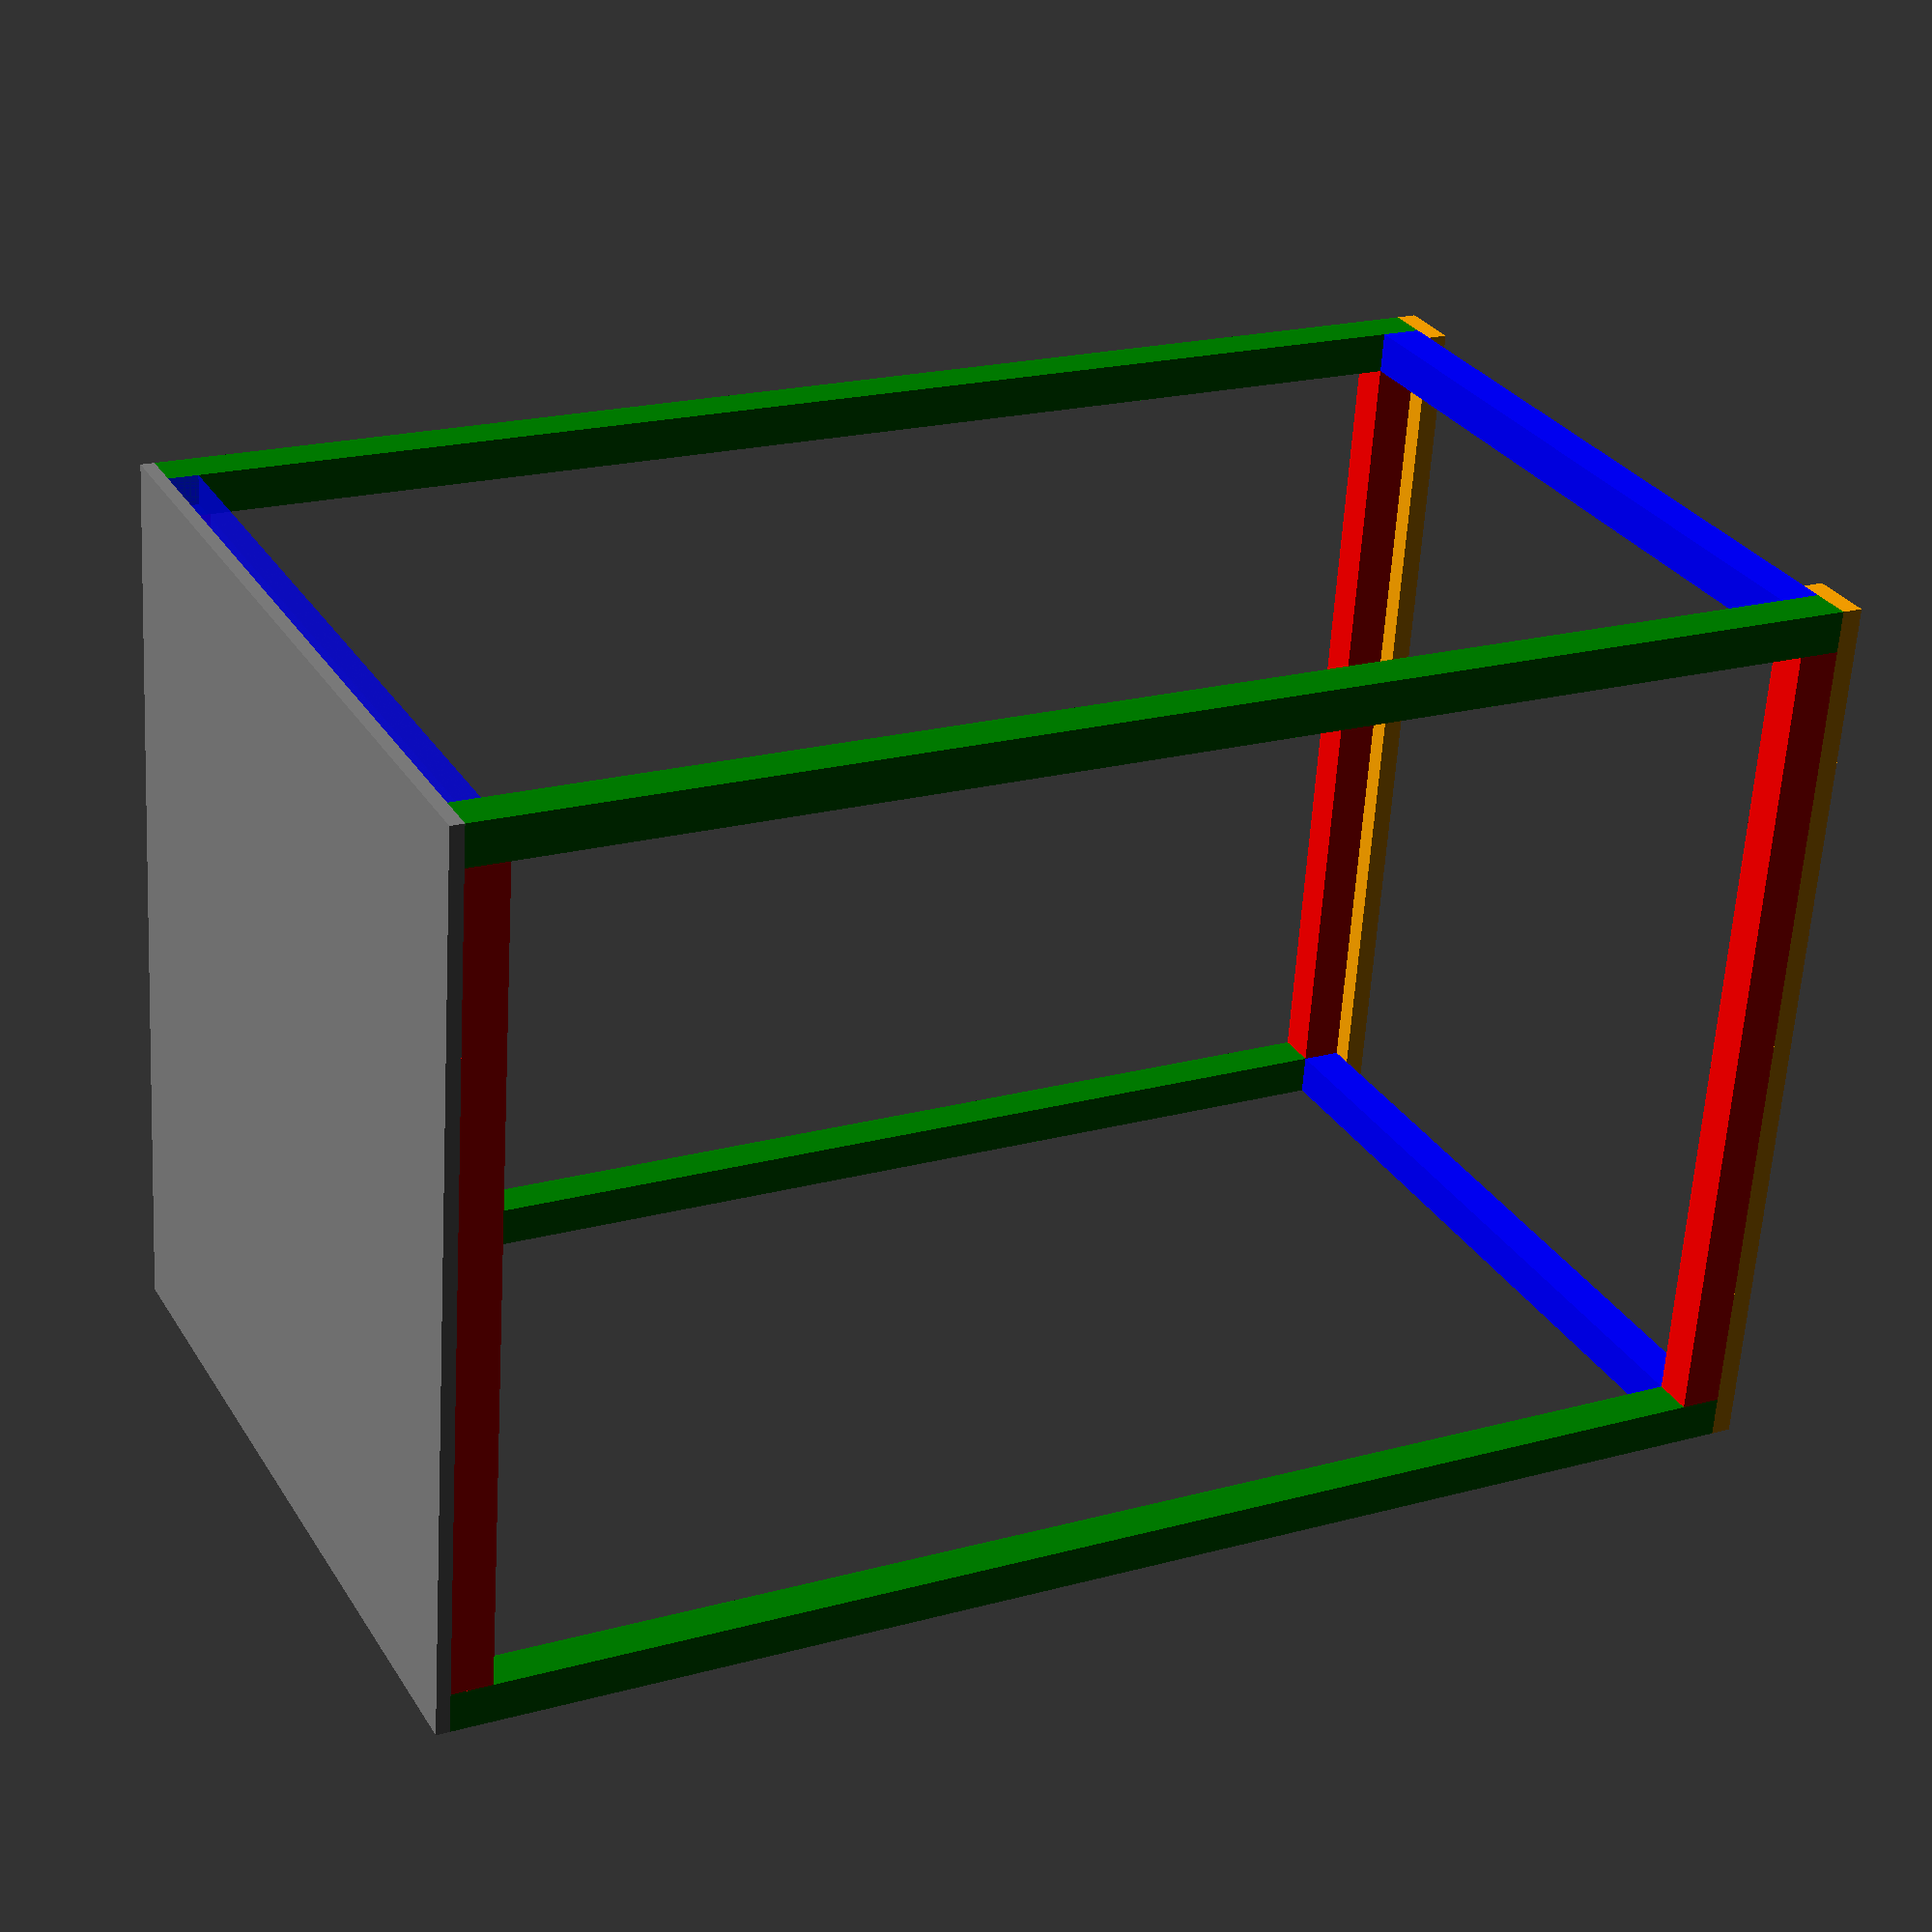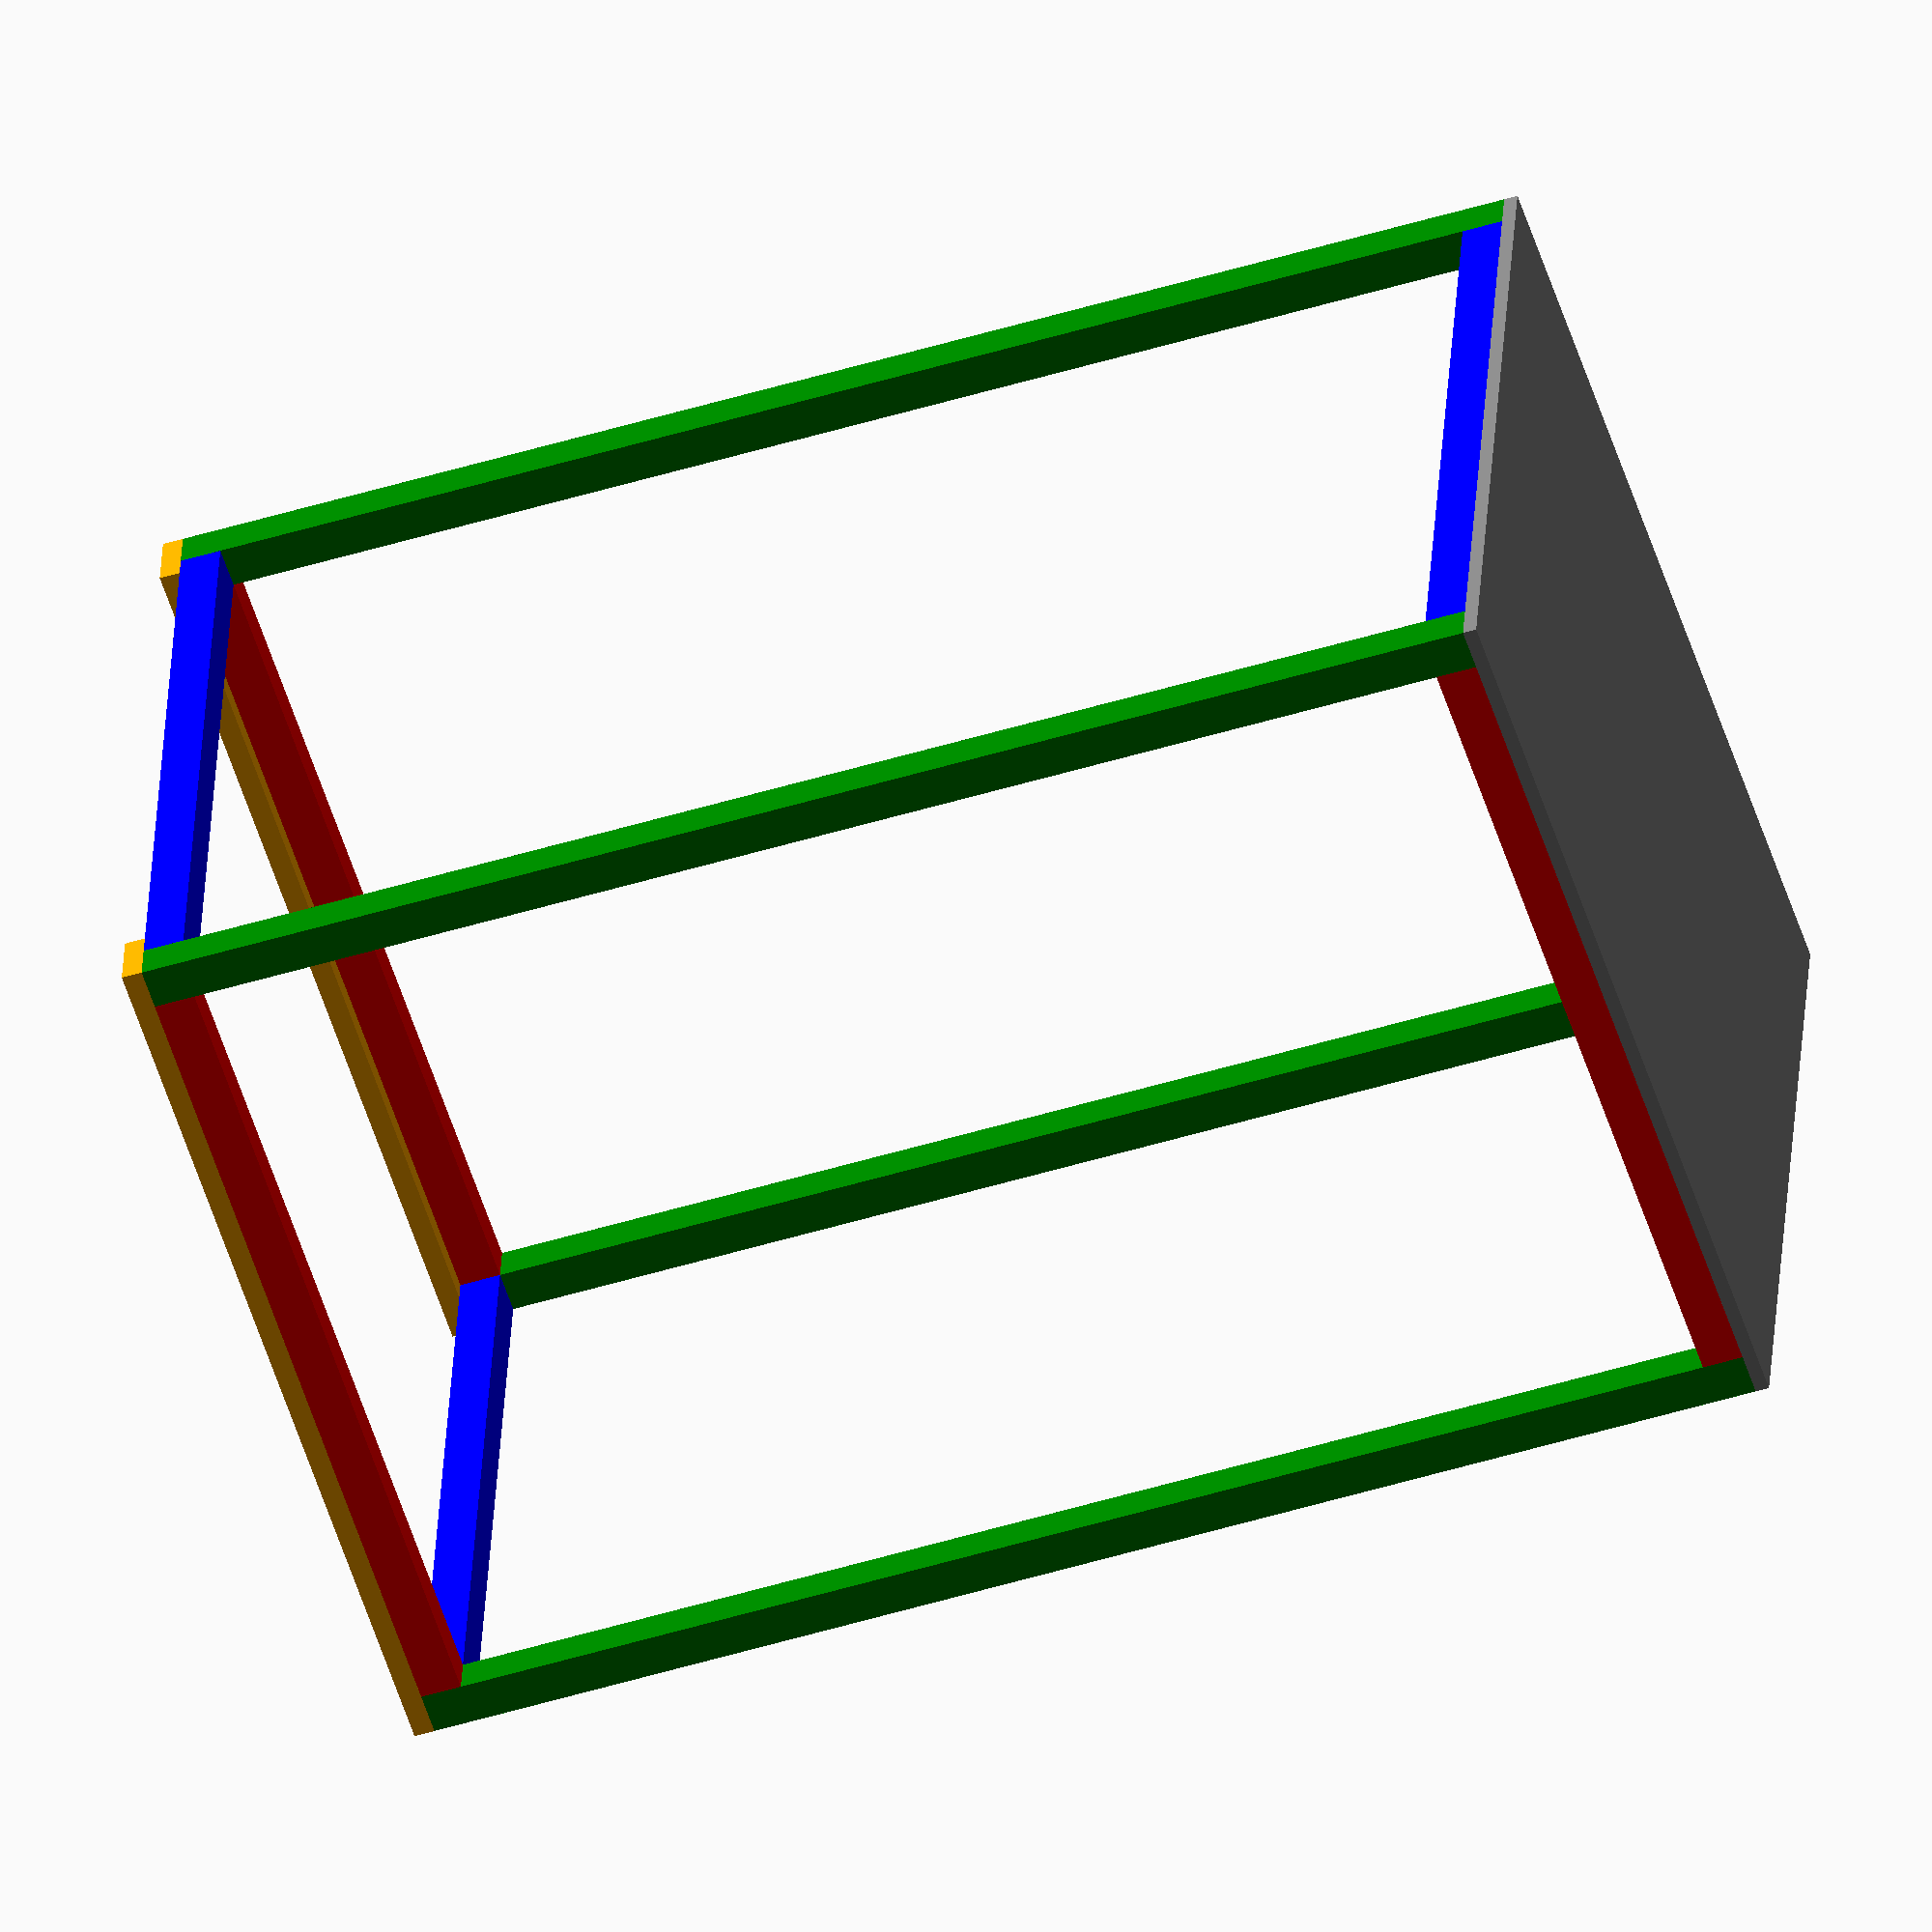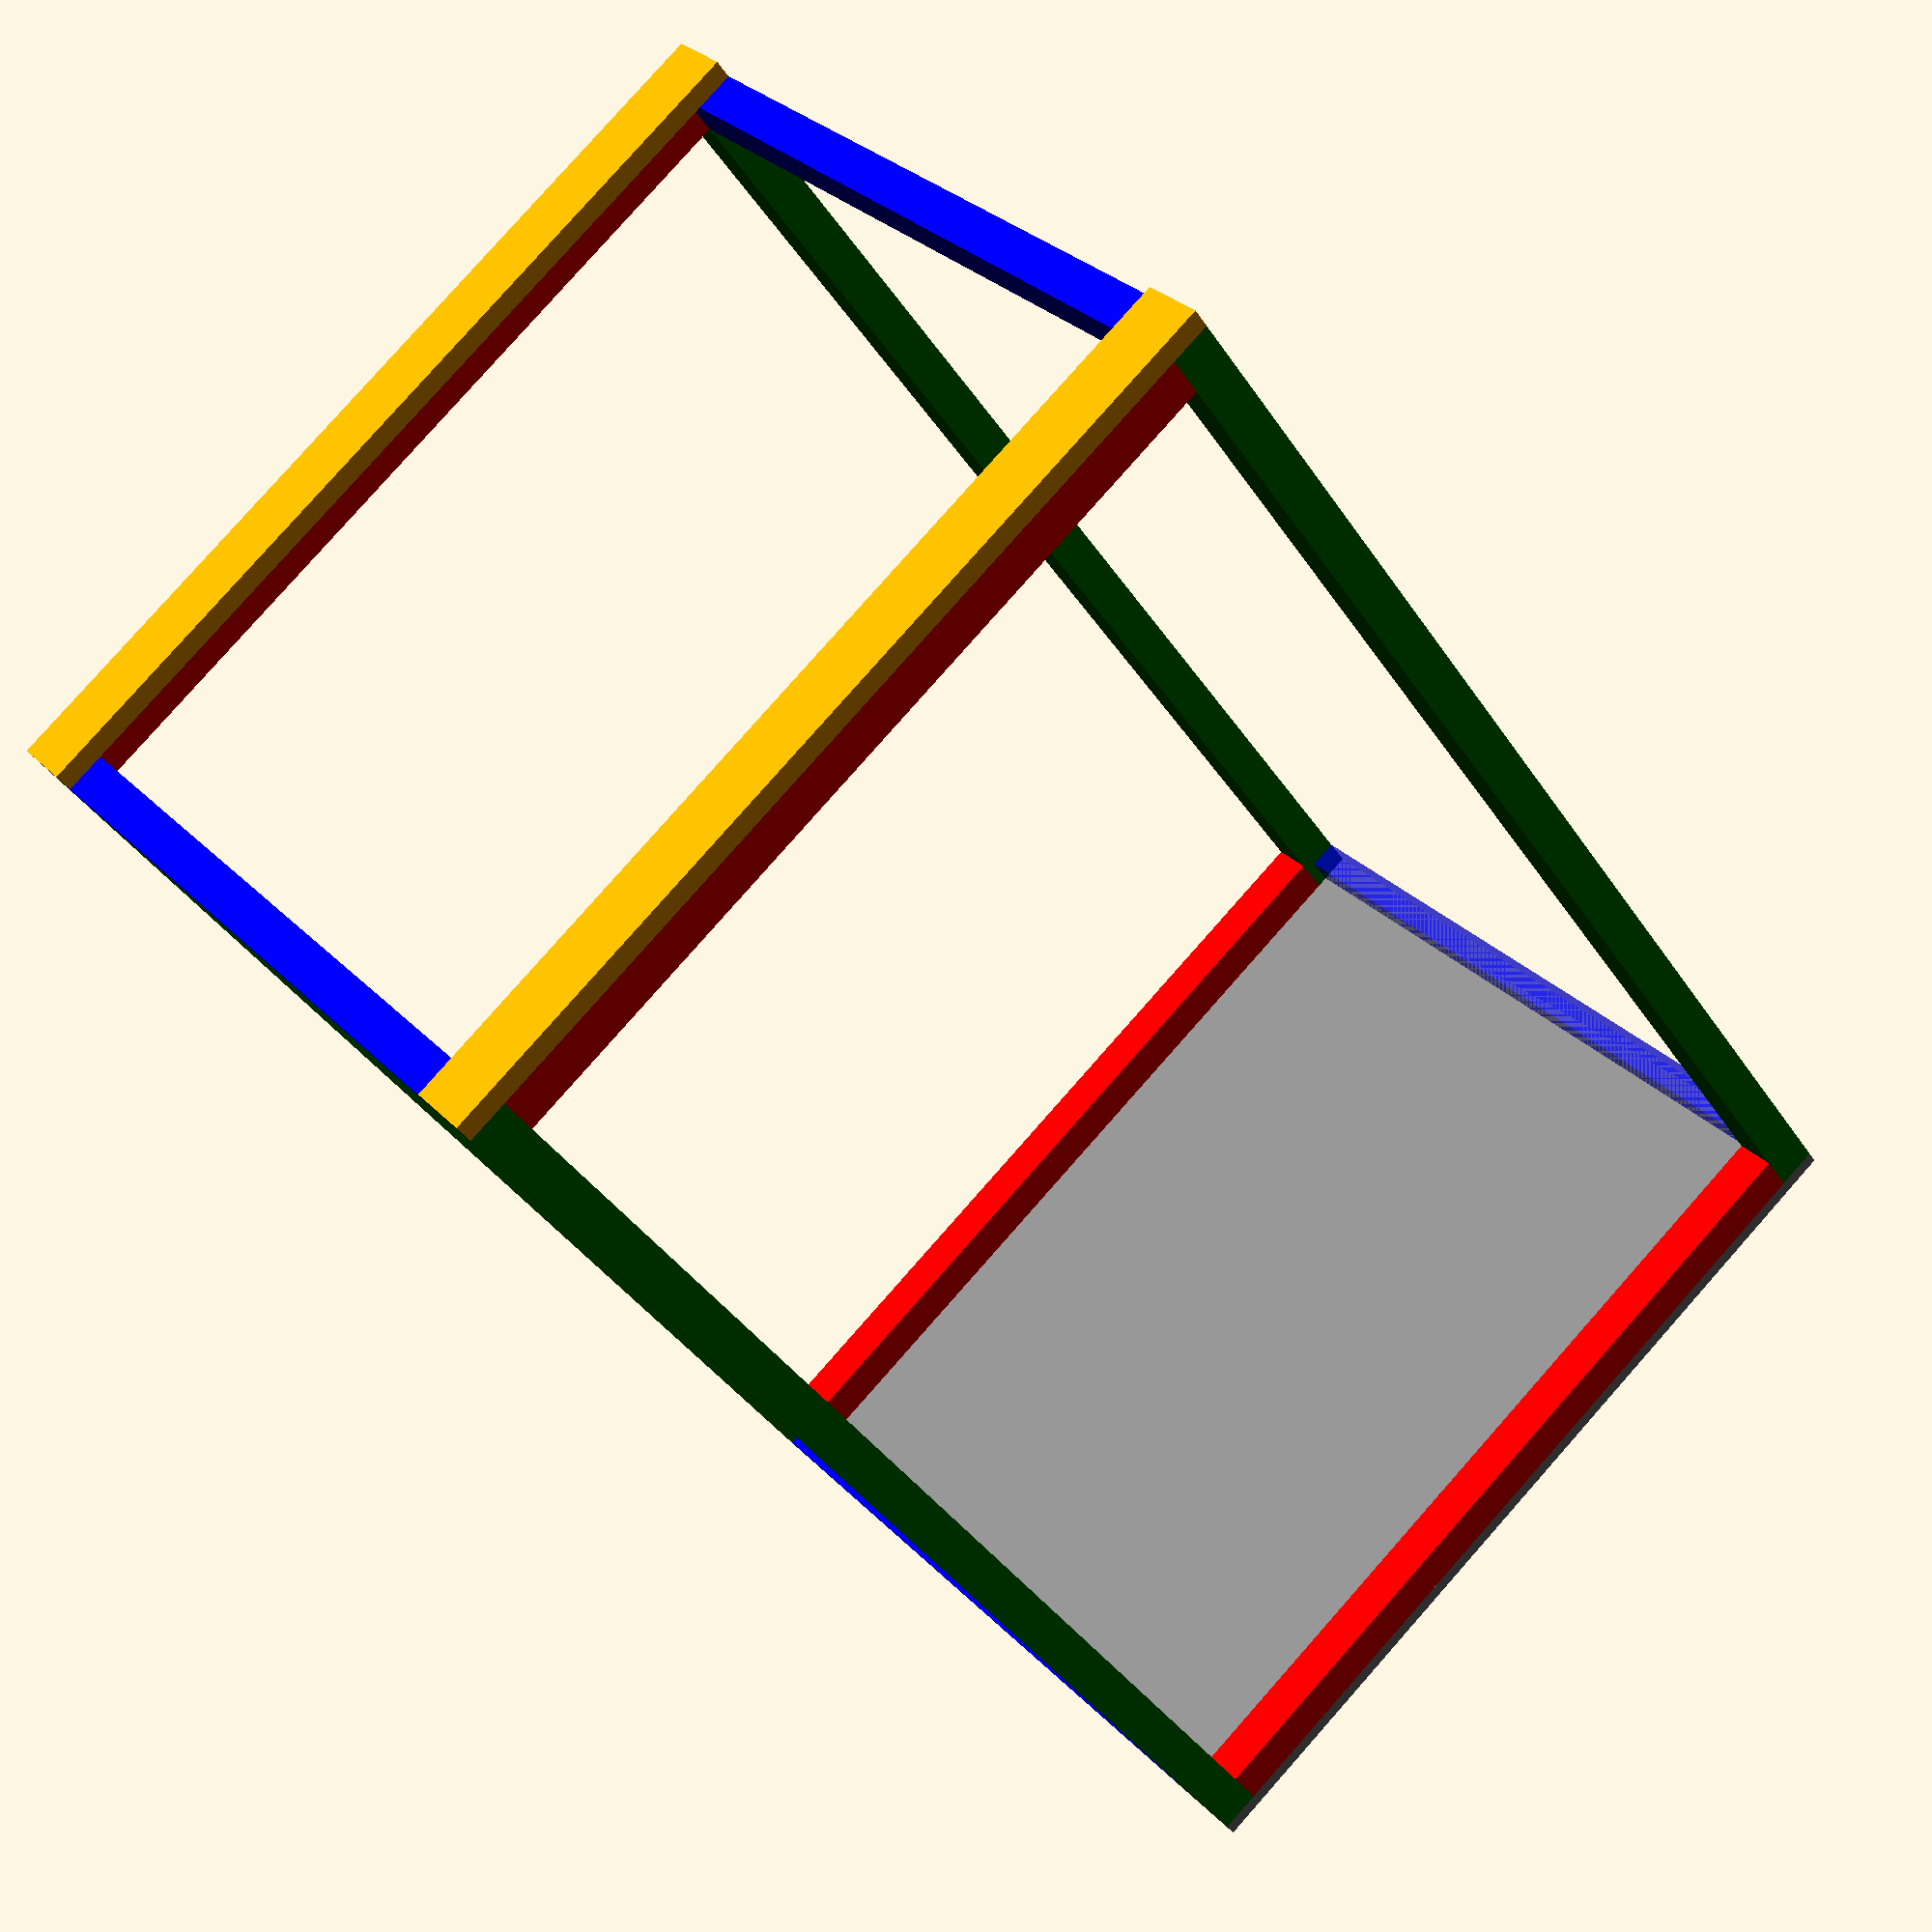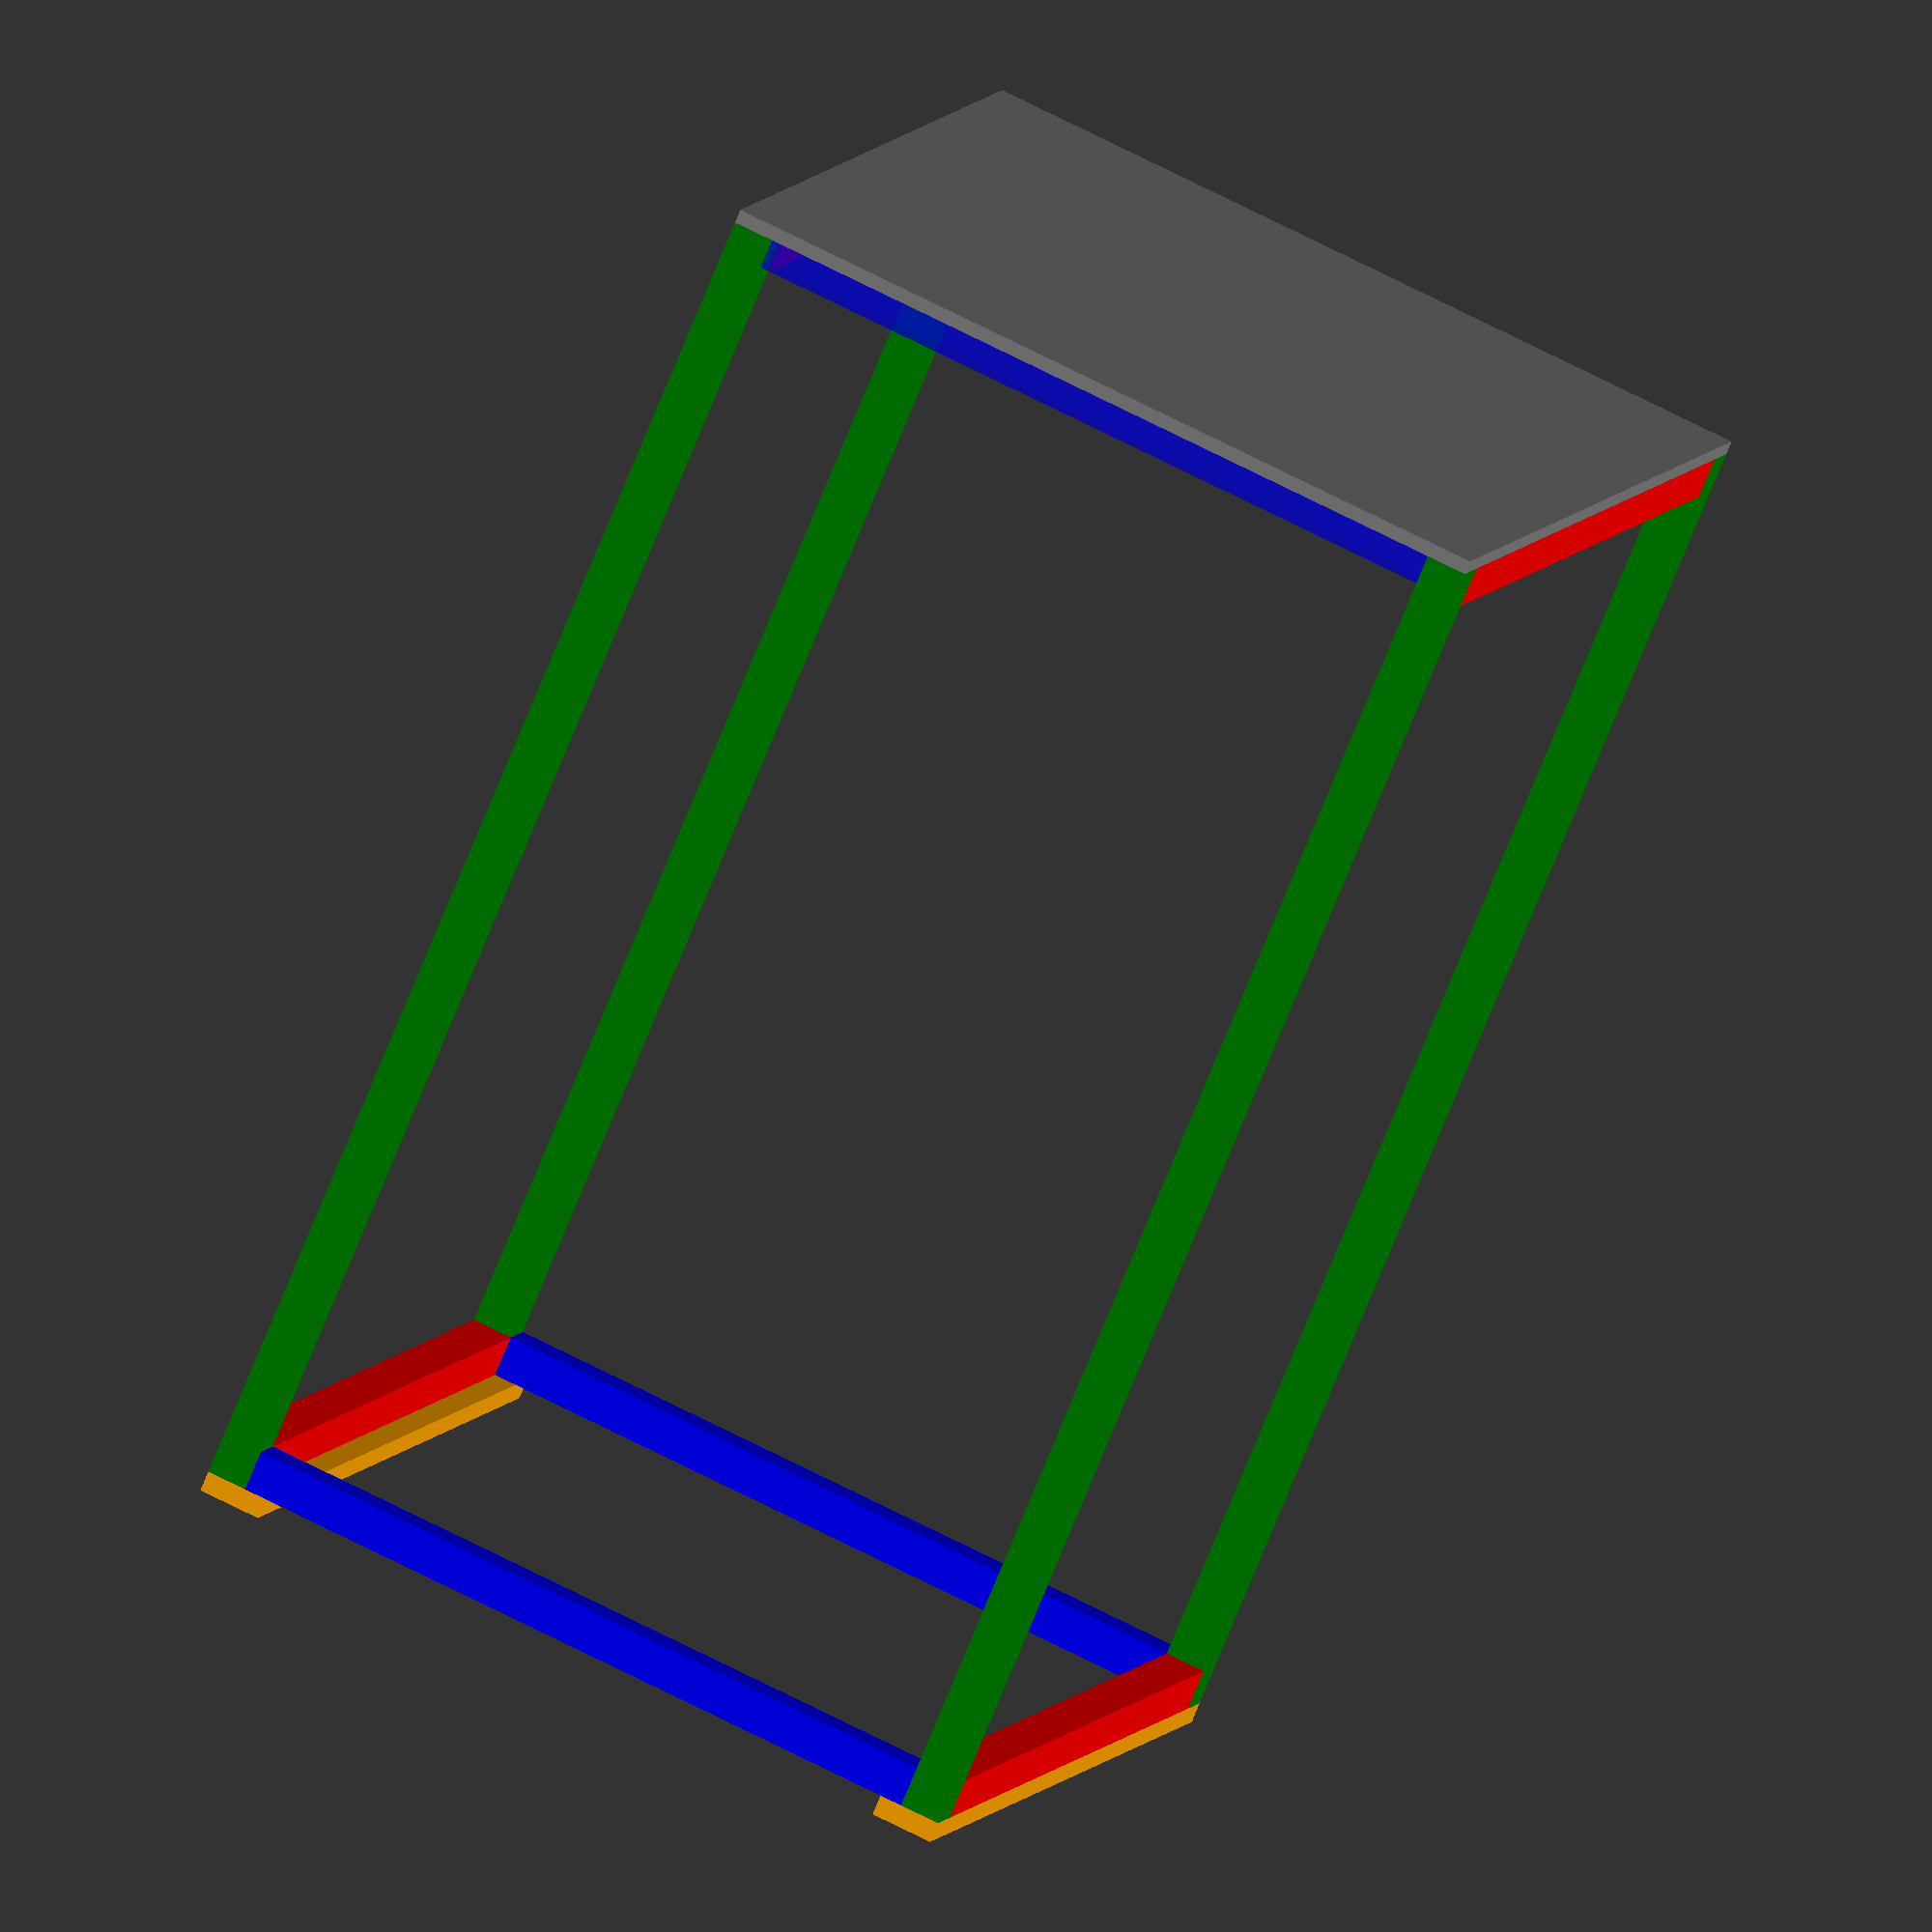
<openscad>
l_e=300; // largeur écran mm
jeu= 10;//jeu de chaque coté mm

pp= 400; // profondeur caisse mm

t1=18; // largeur tasseau 1 (carre)
t2=13;

p1l=28; //l planche1
p1h=9;//h planche1

p1l=28; //l planche1
p1h=9;//h planche1


ll=l_e+2*jeu+2*t1; //largeur ext structure


jj=400;
kk=200;
hh=jj+kk;

ee=6; //epaisseur plateau milieu

color("grey")
cube([ll,pp,ee]);

translate([0,0,hh-t1+ee]){
color("blue") {
    translate([t1,0,0])
    cube([ll-2*t1,t1,t1]);
    translate([t1,pp-t1,0])
    cube([ll-2*t1,t1,t1]);
    }
color("red") {
    translate([0,t1,0])
    cube([t1,pp-2*t1,t1]);
    translate([ll-t1,t1,0])
    cube([t1,pp-2*t1,t1]);
    }
}
translate([0,0,ee]){
color("green") {
    translate([0,0,0])
    cube([t1,t1,hh]);
    translate([ll-t1,0,0])
    cube([t1,t1,hh]);
    translate([0,pp-t1,0])
    cube([t1,t1,hh]);
    translate([ll-t1,pp-t1,0])
    cube([t1,t1,hh]);
    }
color("red") {
    translate([0,t1,0])
    cube([t1,pp-2*t1,t1]);
    translate([ll-t1,t1,0])
    cube([t1,pp-2*t1,t1]);
    }
color("blue") {
    translate([t1,pp-t1,0])
    cube([ll-2*t1,t1,t1]);
    }
color("blue",0.5) {
    translate([t1,0,0])
    cube([ll-2*t1,t2,t2]);
    }
}
// planches sur le cadre
translate([0,0,hh+ee]){
color("orange"){
    translate([0,0,0])
    cube([p1l,pp,p1h]);
    translate([ll-p1l,0,0])
    cube([p1l,pp,p1h]);
    }
}


</openscad>
<views>
elev=339.5 azim=171.9 roll=243.5 proj=p view=wireframe
elev=49.8 azim=81.0 roll=108.6 proj=o view=solid
elev=217.5 azim=49.4 roll=150.8 proj=p view=wireframe
elev=75.4 azim=342.3 roll=157.8 proj=o view=wireframe
</views>
